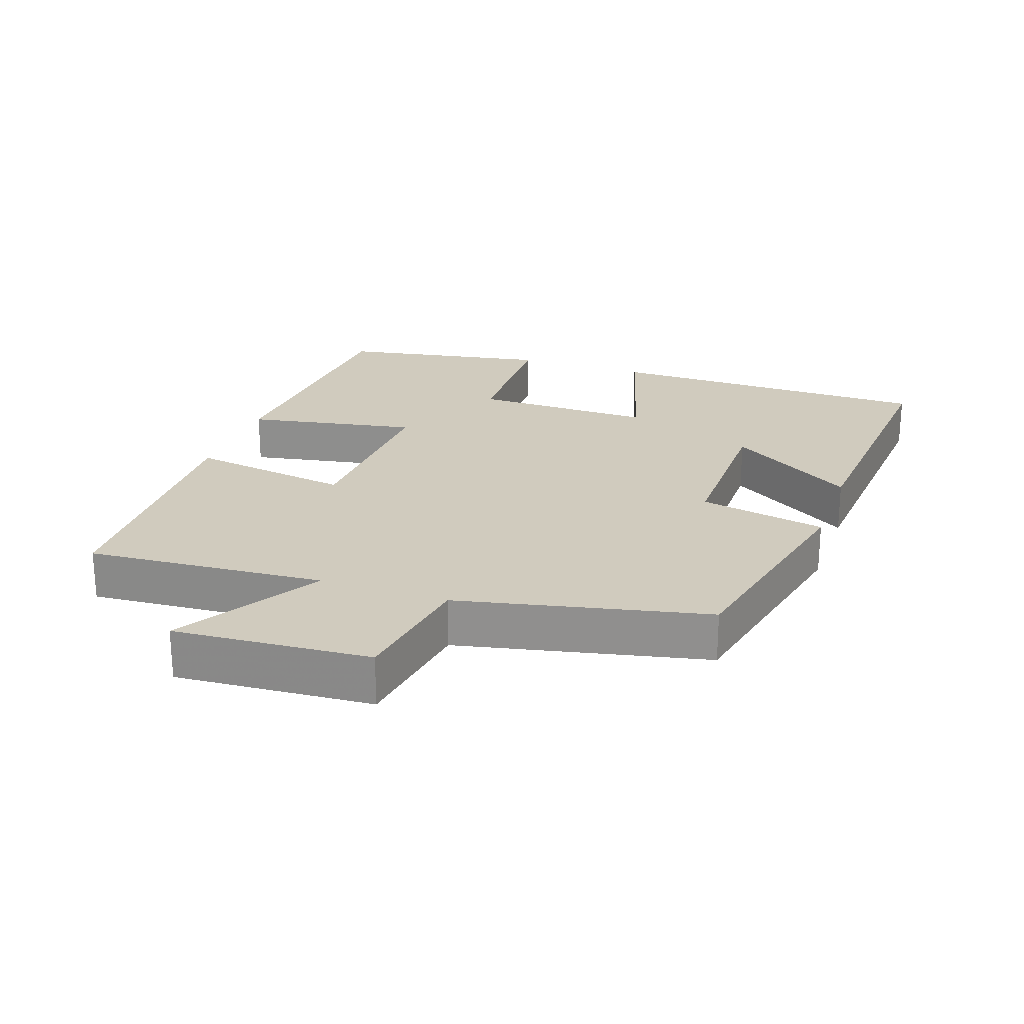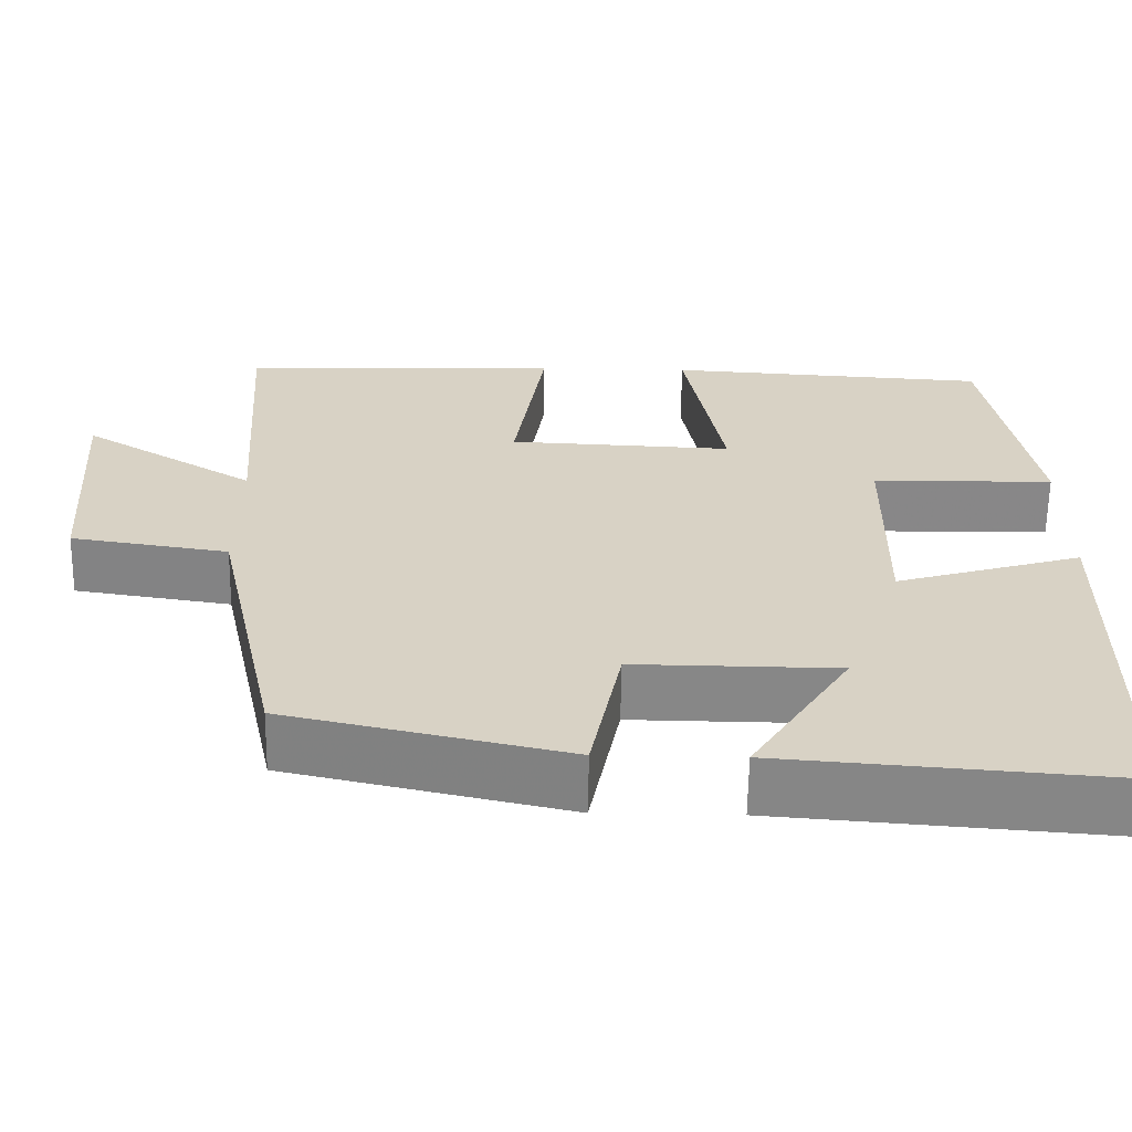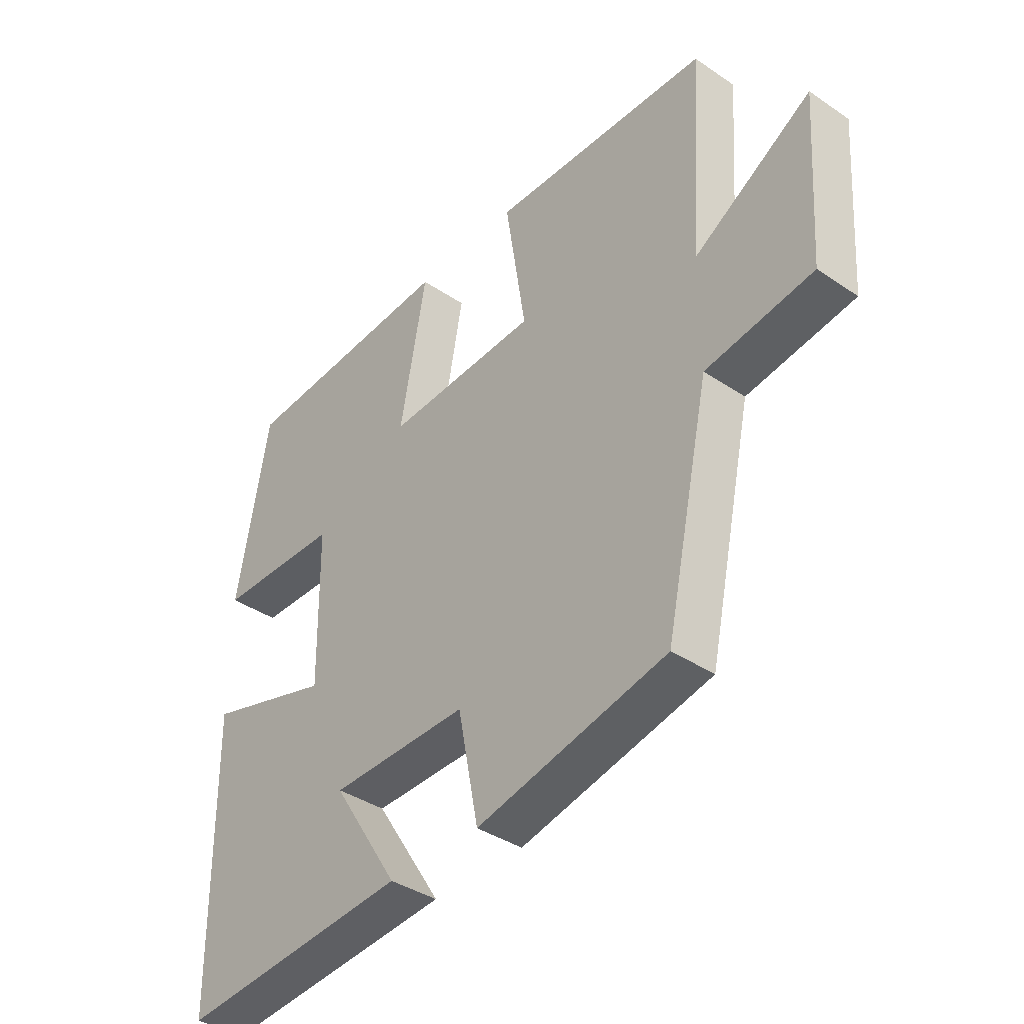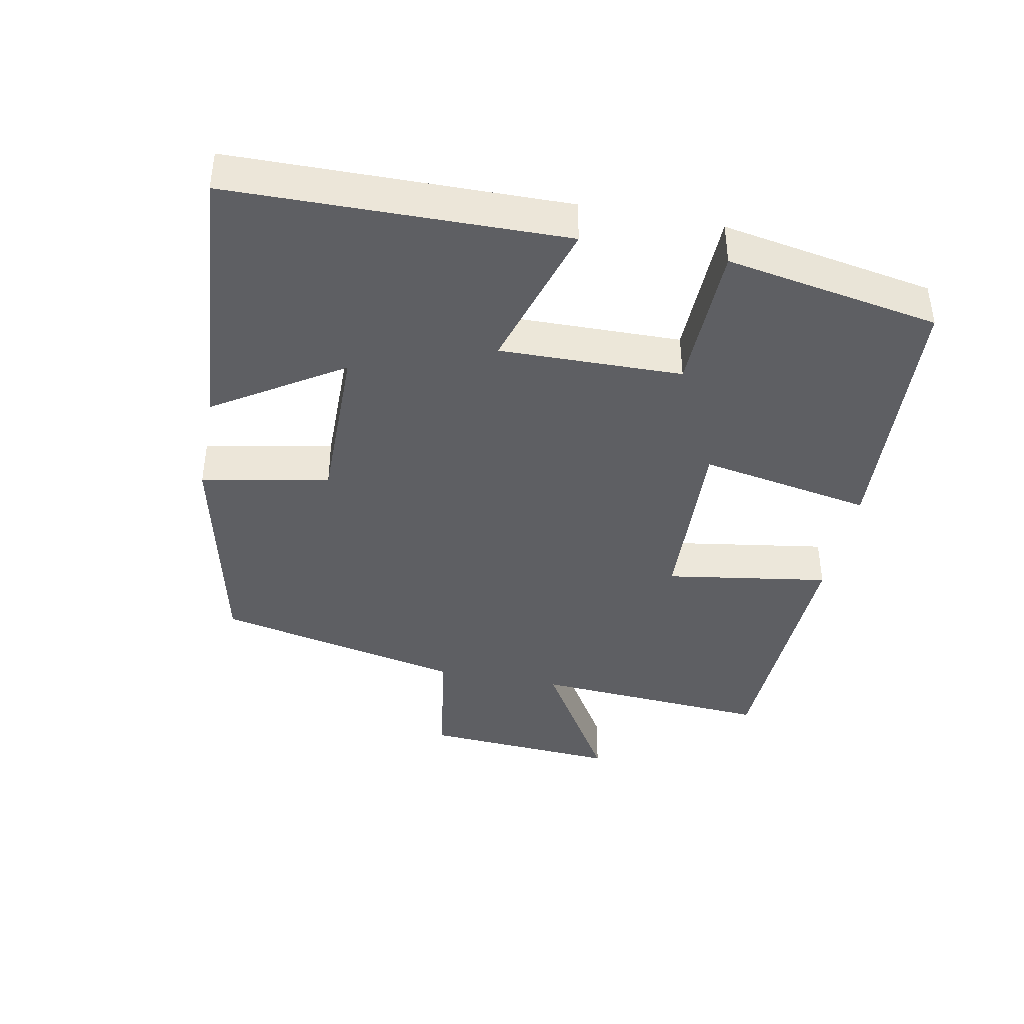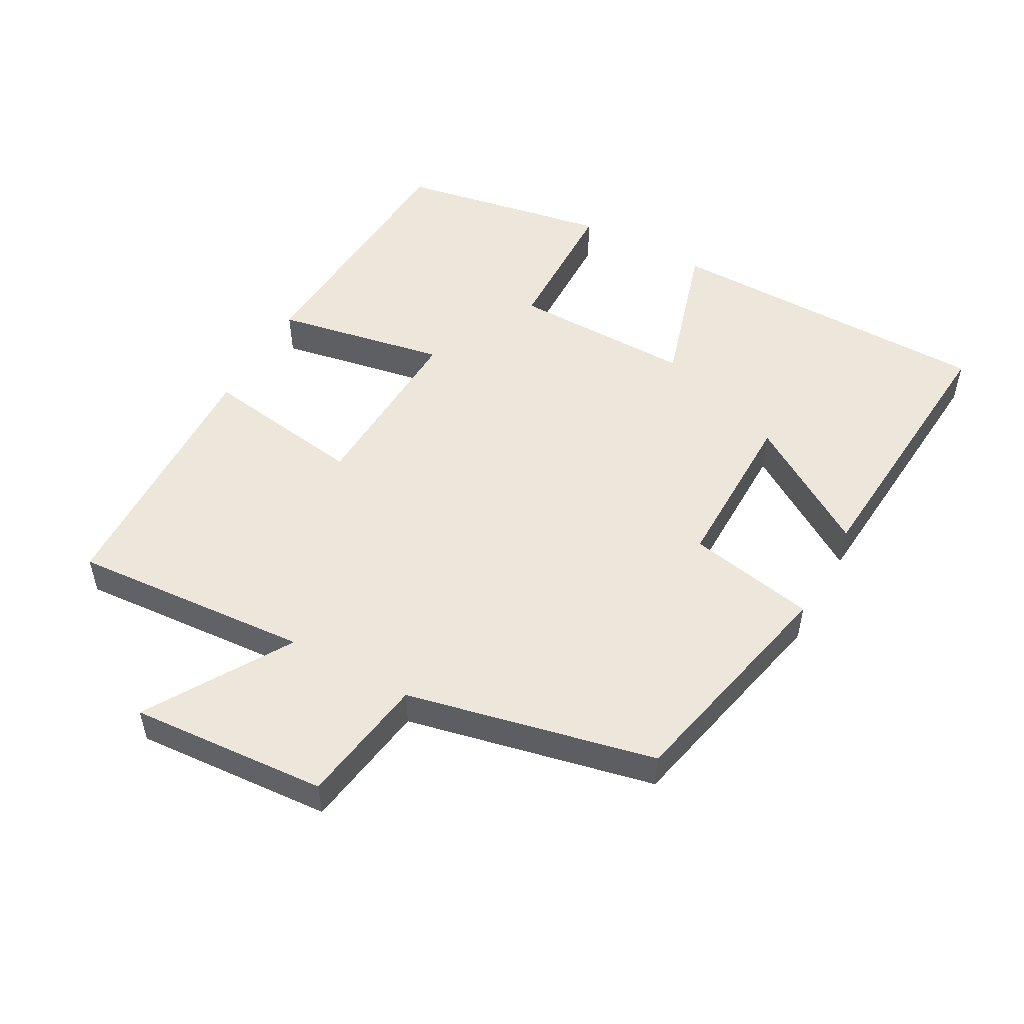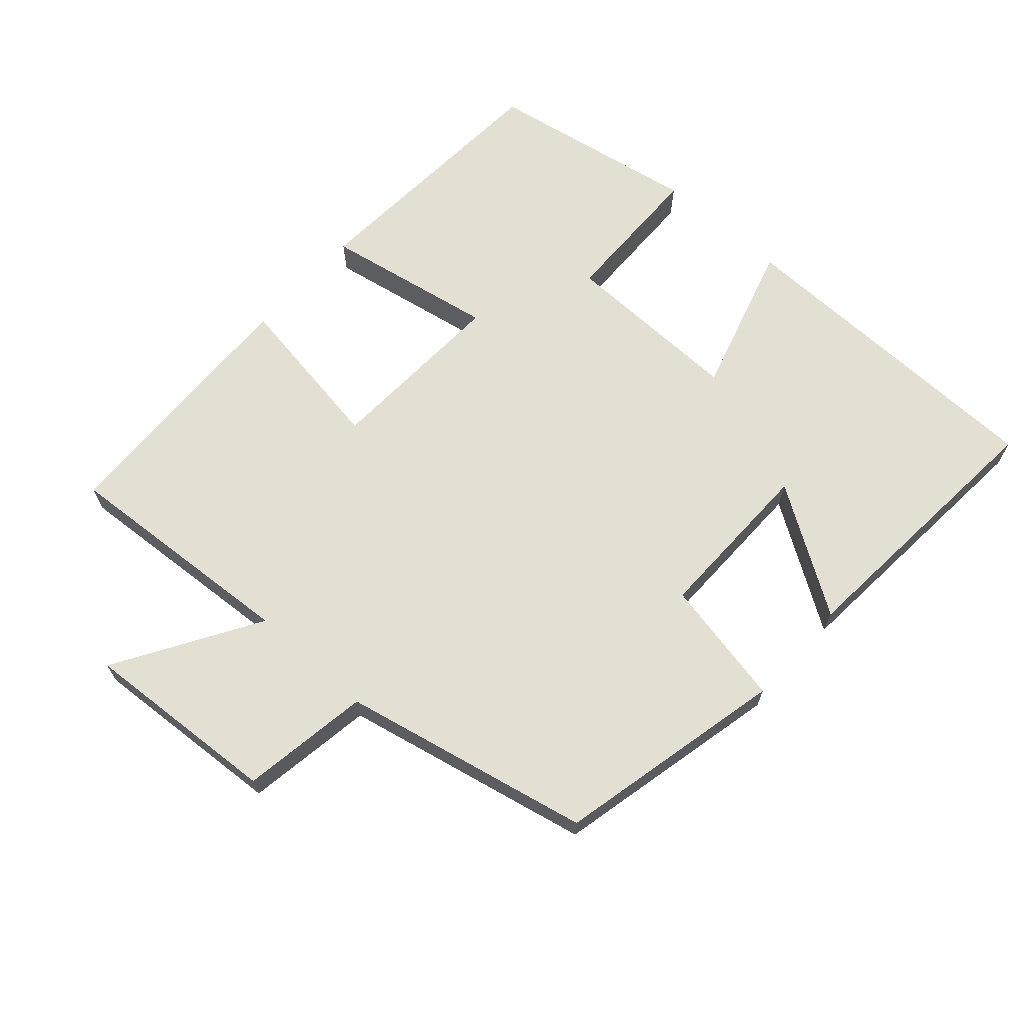
<metadata>
{"format":"obj","ext":"obj","renderer":"f3d","projection":"perspective","resolution":1024,"background":"white","views":[{"elev":23.5,"azim":109.2,"up":"+Y"},{"elev":-62.5,"azim":179.1,"up":"+Z"},{"elev":-38.6,"azim":49.6,"up":"+Z"},{"elev":-40.6,"azim":-101.0,"up":"+Y"},{"elev":51.3,"azim":118.9,"up":"+Y"},{"elev":66.9,"azim":131.9,"up":"+Y"}]}
</metadata>
<code>
v 0.42 0.07 -0.425
v 0.082 0.07 -0.5
v 0.045 0.07 -0.312
v -0.201 0.07 -0.314
v -0.082 0.07 -0.5
v -0.494 0.07 -0.532
v -0.5 0.07 -0.043
v -0.275 0.07 -0.11
v -0.279 0.07 0.158
v -0.5 0.07 0.163
v -0.444 0.07 0.476
v -0.053 0.07 0.5
v -0.1 0.07 0.247
v 0.172 0.07 0.259
v 0.135 0.07 0.5
v 0.525 0.07 0.486
v 0.5 0.07 0.133
v 0.71 0.07 0.26
v 0.69 0.07 -0.03
v 0.5 0.07 -0.059
v 0.42 0 -0.425
v 0.082 0 -0.5
v 0.045 0 -0.312
v -0.201 0 -0.314
v -0.082 0 -0.5
v -0.494 0 -0.532
v -0.5 0 -0.043
v -0.275 0 -0.11
v -0.279 0 0.158
v -0.5 0 0.163
v -0.444 0 0.476
v -0.053 0 0.5
v -0.1 0 0.247
v 0.172 0 0.259
v 0.135 0 0.5
v 0.525 0 0.486
v 0.5 0 0.133
v 0.71 0 0.26
v 0.69 0 -0.03
v 0.5 0 -0.059
f 17 18 19 20
f 1 2 3
f 20 1 3
f 17 20 3
f 14 15 16 17
f 17 3 4
f 14 17 4
f 13 14 4
f 11 12 13
f 10 11 13
f 9 10 13
f 8 9 13 4
f 7 8 4
f 4 5 6 7
f 40 39 38 37
f 23 22 21
f 23 21 40
f 23 40 37
f 37 36 35 34
f 24 23 37
f 24 37 34
f 24 34 33
f 33 32 31
f 33 31 30
f 33 30 29
f 24 33 29 28
f 24 28 27
f 27 26 25 24
f 1 21 22 2
f 2 22 23 3
f 3 23 24 4
f 4 24 25 5
f 5 25 26 6
f 6 26 27 7
f 7 27 28 8
f 8 28 29 9
f 9 29 30 10
f 10 30 31 11
f 11 31 32 12
f 12 32 33 13
f 13 33 34 14
f 14 34 35 15
f 15 35 36 16
f 16 36 37 17
f 17 37 38 18
f 18 38 39 19
f 19 39 40 20
f 20 40 21 1

</code>
